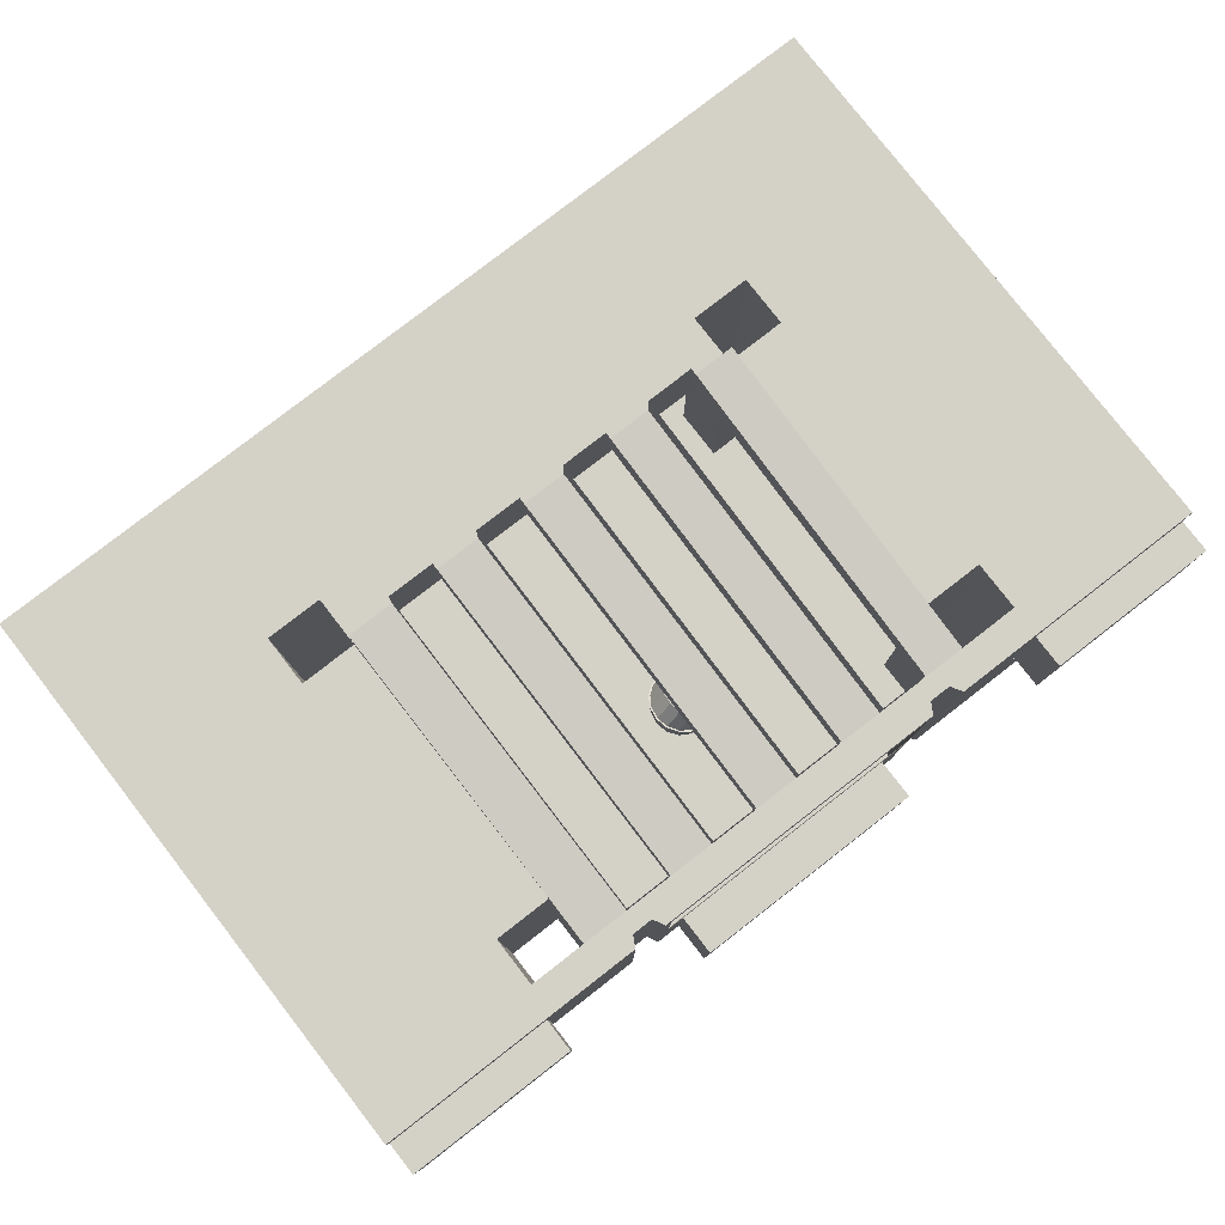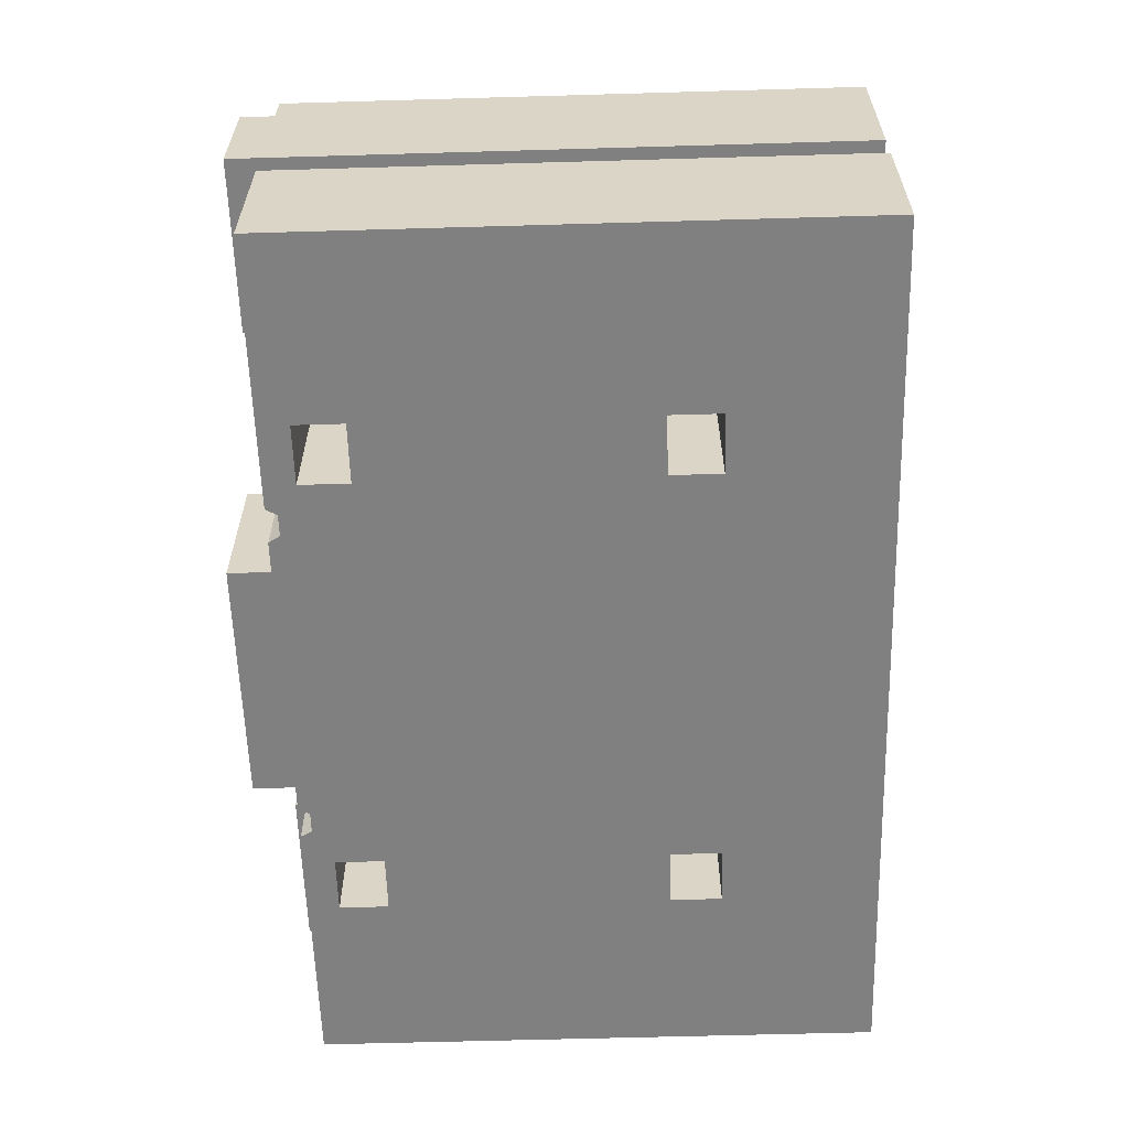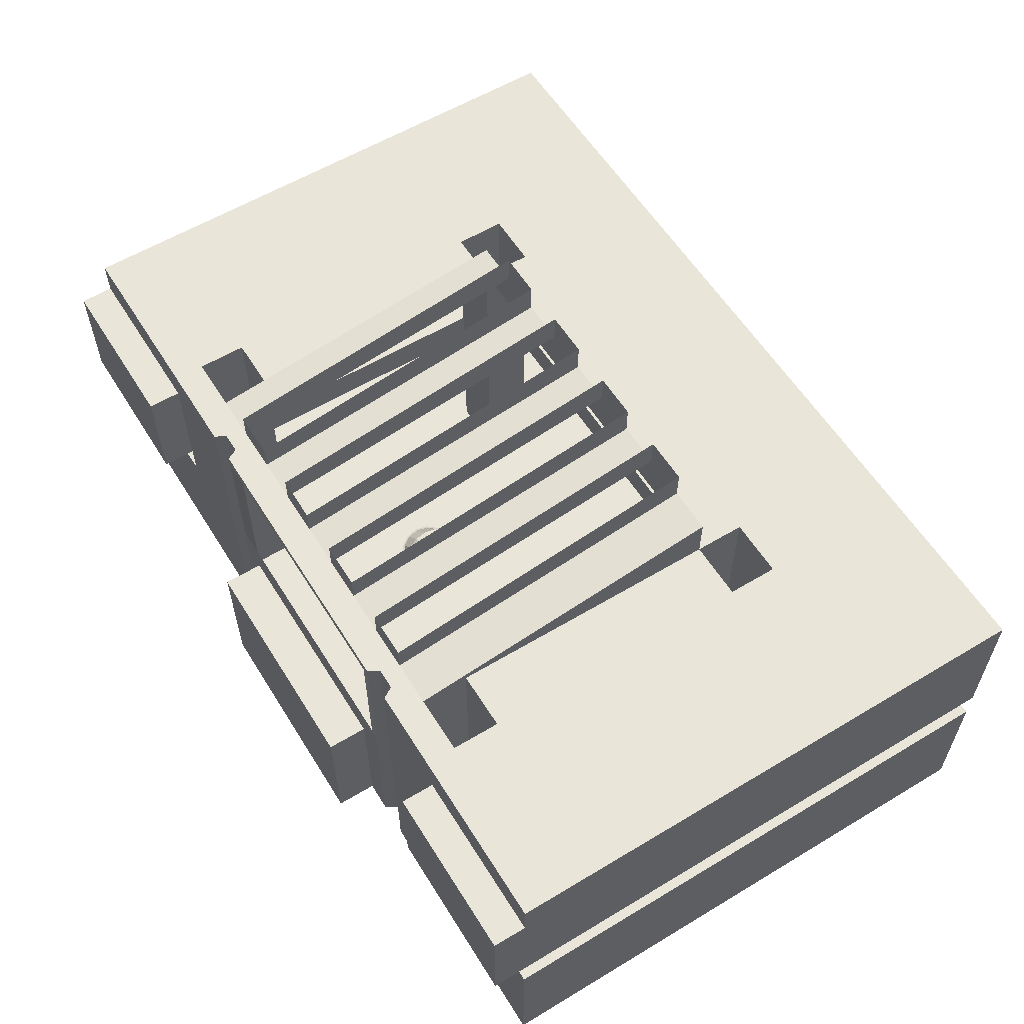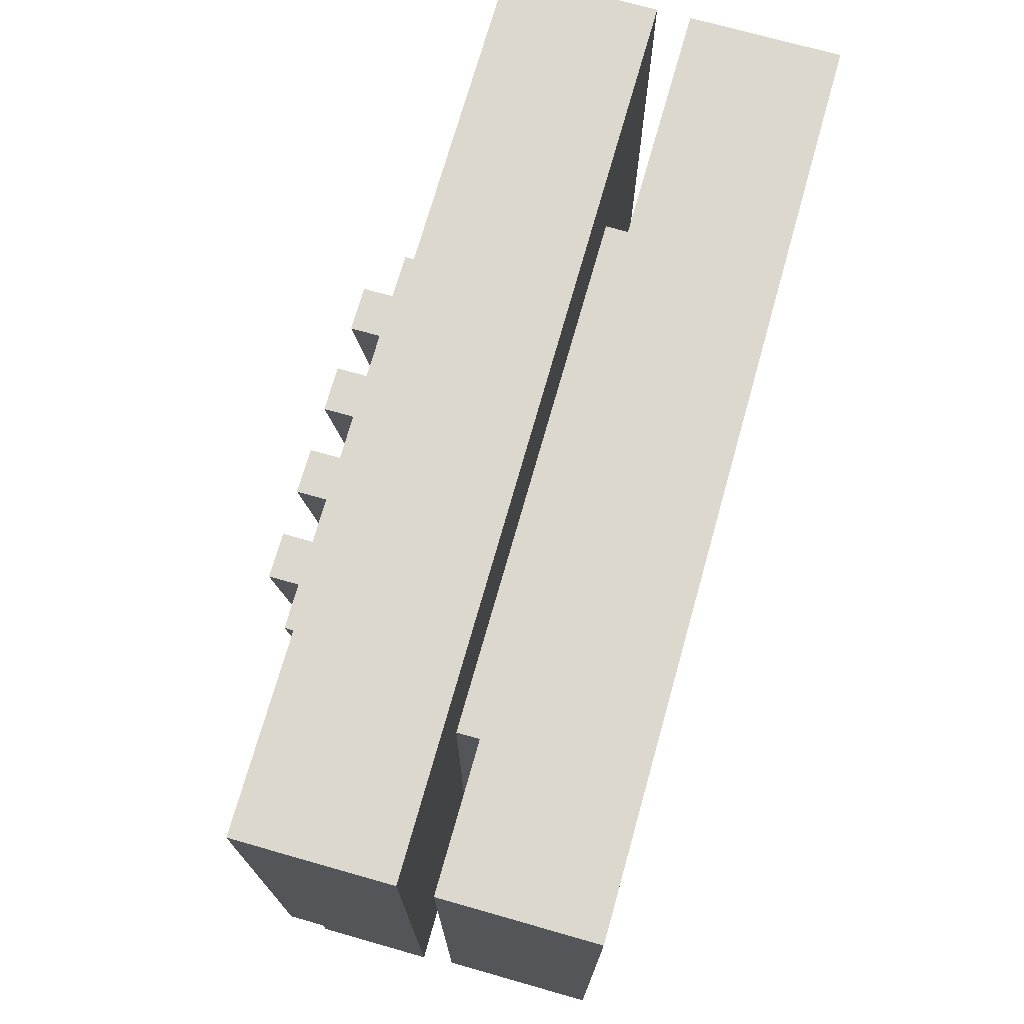
<metadata>
{"format":"obj","ext":"obj","renderer":"f3d","projection":"perspective","resolution":1024,"background":"white","views":[{"elev":79.8,"azim":-37.8,"up":"+Z"},{"elev":-60.0,"azim":91.7,"up":"+Z"},{"elev":58.5,"azim":58.2,"up":"+Z"},{"elev":72.3,"azim":105.8,"up":"+Y"}]}
</metadata>
<code>
o interior_interior.001
v 10.75 9.828 -0.002537
v 10.75 -3.791 -0.002537
v -10.74 -3.791 -0.002537
v -10.74 9.828 -0.002537
v 10.75 9.828 8.169
v 10.75 -3.791 8.169
v -10.74 -3.791 8.169
v -10.74 9.828 8.169
v 10.75 9.828 3.645
v 10.75 9.828 4.458
v 10.75 -3.791 3.645
v 10.75 -4.6 4.458
v -10.74 -3.791 3.645
v -10.74 -4.6 4.458
v -10.74 9.828 3.645
v -10.74 9.828 4.458
v 6.616 6.286 3.645
v -6.627 6.286 3.645
v 6.616 6.286 4.458
v -6.627 6.286 4.458
v -6.627 -3.791 4.458
v -6.627 -3.791 3.645
v 6.616 -3.791 4.458
v 6.616 -3.791 3.645
v 10.75 -3.791 7.272
v -10.74 -3.791 7.272
v -4.293 -3.791 8.169
v -6.627 -3.791 7.272
v 6.616 -3.791 7.272
v -10.74 -4.6 7.272
v -6.627 -4.6 7.272
v 10.75 -4.6 7.272
v 6.616 -4.6 7.272
v 6.616 -4.6 4.458
v -6.627 -4.6 4.458
v -6.433 -3.054 8.169
v -6.433 -1.876 8.169
v -6.433 4.874 8.169
v -6.433 6.095 8.169
v 6.442 -3.054 8.169
v 6.442 -1.876 8.169
v 6.442 4.874 8.169
v 6.442 6.095 8.169
v 4.454 -3.791 8.169
v -5.074 6.095 8.169
v 5.02 6.095 8.169
v -5.074 4.874 8.169
v 5.02 4.874 8.169
v -5.074 -1.876 8.169
v 5.02 -1.876 8.169
v -5.074 -3.054 8.169
v 5.02 -3.054 8.169
v 6.442 6.095 -0.002537
v 5.02 6.095 -0.002537
v -5.074 6.095 -0.002537
v -6.433 6.095 -0.002537
v 6.442 4.874 -0.002537
v 5.02 4.874 -0.002537
v -5.074 4.874 -0.002537
v -6.433 4.874 -0.002537
v 6.442 -1.876 -0.002537
v 5.02 -1.876 -0.002537
v -5.074 -1.876 -0.002537
v -6.433 -1.876 -0.002537
v 6.442 -3.054 -0.002537
v 5.02 -3.054 -0.002537
v -5.074 -3.054 -0.002537
v -6.433 -3.054 -0.002537
v 2.889 -3.791 -0.002537
v -2.88 -3.791 -0.002537
v -2.88 -3.791 3.645
v 2.889 -3.791 3.645
v -2.88 -4.778 3.645
v -2.88 -4.778 -0.002537
v 2.889 -4.778 3.645
v 2.889 -4.778 -0.002537
v -3.505 -3.791 4.458
v 3.624 -3.791 4.458
v -3.505 -3.791 8.169
v 3.624 -3.791 8.169
v 4.454 -3.791 -0.002537
v 3.624 -3.791 -0.002537
v -4.293 -3.791 -0.002537
v -3.505 -3.791 -0.002537
v -3.647 -3.519 -0.002536
v -4.151 -3.519 -0.002536
v -3.647 -3.519 8.169
v -4.151 -3.519 8.169
v 4.291 -3.519 -0.002536
v 3.787 -3.519 -0.002536
v 3.787 -3.519 8.169
v 4.291 -3.519 8.169
v 3.898 4.874 10
v 2.777 4.874 10
v 1.655 4.874 10
v 0.5338 4.874 10
v -0.5878 4.874 10
v -1.709 4.874 10
v -2.831 4.874 10
v -3.952 4.874 10
v 5.02 4.874 9.254
v -5.074 4.874 9.254
v -3.952 4.874 9.254
v -2.831 4.874 9.254
v -1.709 4.874 9.254
v -0.5878 4.874 9.254
v 0.5338 4.874 9.254
v 1.655 4.874 9.254
v 2.777 4.874 9.254
v 3.898 4.874 9.254
v -3.952 -3.054 8.169
v -2.831 -3.054 8.169
v -1.709 -3.054 8.169
v -0.5878 -3.054 8.169
v 0.5337 -3.054 8.169
v 1.655 -3.054 8.169
v 2.777 -3.054 8.169
v 3.898 -3.054 8.169
v 3.898 -3.054 8.826
v 2.777 -3.054 8.826
v 1.655 -3.054 8.826
v 0.5338 -3.054 8.826
v -0.5878 -3.054 8.826
v -1.709 -3.054 8.826
v -2.831 -3.054 8.826
v -3.952 -3.054 8.826
v 3.463 -3.808 4.603
v 3.463 -3.808 8.024
v -3.344 -3.808 4.603
v -3.344 -3.808 8.024
v 6.771 6.432 4.975
v 6.771 -4.563 4.975
v 6.662 -4.563 4.975
v 6.771 6.432 5.26
v 6.771 -4.563 5.26
v 6.662 -4.563 5.26
v 6.662 6.323 4.975
v 6.662 6.323 5.26
v -6.803 6.432 4.975
v -6.803 6.432 5.26
v -6.694 6.323 5.26
v -6.694 6.323 4.975
v -6.694 -4.563 5.26
v -6.694 -4.563 4.975
v -6.803 -4.563 4.975
v -6.803 -4.563 5.26
f 23 34 12
f 14 35 21
f 27 7 36
f 36 7 37
f 38 8 39
f 43 5 42
f 41 6 40
f 39 8 45
f 46 5 43
f 53 1 54
f 55 4 56
f 1 53 57
f 60 56 4
f 2 61 65
f 68 64 3
f 68 3 67
f 22 21 83
f 47 105 104
f 47 106 105
f 48 108 107
f 48 109 108
f 113 114 79
f 70 85 84
f 66 90 89
f 67 86 85
f 51 111 88
f 70 69 85
f 114 115 79
f 115 80 79
f 48 107 106
f 48 106 47
f 80 91 78
f 77 87 79
f 6 52 40
f 65 81 2
f 81 23 24
f 140 139 145
f 140 145 146
f 141 140 146
f 141 146 143
f 139 142 145
f 142 144 145
f 142 141 143
f 142 143 144
f 131 139 140
f 131 140 134
f 139 131 137
f 139 137 142
f 134 140 138
f 140 141 138
f 138 141 142
f 138 142 137
f 136 138 137
f 136 137 133
f 132 131 134
f 132 134 135
f 138 136 135
f 138 135 134
f 131 132 137
f 132 133 137
f 118 91 80
f 118 80 117
f 83 27 86
f 27 88 86
f 83 21 27
f 21 28 27
f 8 5 46
f 8 46 45
f 8 16 10
f 8 10 5
f 81 89 44
f 89 92 44
f 29 23 44
f 23 81 44
f 16 14 20
f 14 21 20
f 15 18 13
f 18 22 13
f 10 19 12
f 19 23 12
f 9 11 17
f 11 24 17
f 17 19 20
f 17 20 18
f 21 22 18
f 21 18 20
f 17 24 19
f 24 23 19
f 44 6 29
f 6 25 29
f 26 7 28
f 7 27 28
f 26 28 31
f 26 31 30
f 29 25 32
f 29 32 33
f 23 29 34
f 29 33 34
f 28 21 35
f 28 35 31
f 14 30 35
f 30 31 35
f 12 34 32
f 34 33 32
f 9 17 15
f 17 18 15
f 10 16 19
f 16 20 19
f 1 2 9
f 2 11 9
f 3 4 15
f 3 15 13
f 37 7 38
f 7 8 38
f 41 42 6
f 42 5 6
f 49 37 47
f 37 38 47
f 41 50 48
f 41 48 42
f 88 27 51
f 27 36 51
f 4 1 9
f 4 9 15
f 1 4 54
f 4 55 54
f 59 58 54
f 59 54 55
f 1 57 2
f 57 61 2
f 61 57 62
f 57 58 62
f 63 62 59
f 62 58 59
f 63 59 64
f 59 60 64
f 64 60 3
f 60 4 3
f 67 66 62
f 67 62 63
f 52 50 62
f 52 62 66
f 49 51 67
f 49 67 63
f 48 46 58
f 46 54 58
f 45 47 59
f 45 59 55
f 40 52 66
f 40 66 65
f 51 36 68
f 51 68 67
f 50 41 61
f 50 61 62
f 37 49 63
f 37 63 64
f 42 48 57
f 48 58 57
f 47 38 60
f 47 60 59
f 46 43 53
f 46 53 54
f 39 45 55
f 39 55 56
f 43 42 57
f 43 57 53
f 41 40 65
f 41 65 61
f 38 39 60
f 39 56 60
f 36 37 64
f 36 64 68
f 70 71 74
f 71 73 74
f 72 69 76
f 72 76 75
f 71 72 75
f 71 75 73
f 70 74 76
f 70 76 69
f 73 75 76
f 73 76 74
f 78 72 77
f 72 71 77
f 85 86 87
f 86 88 87
f 89 90 91
f 89 91 92
f 47 45 48
f 45 46 48
f 99 100 103
f 99 103 104
f 97 98 105
f 97 105 106
f 95 96 107
f 95 107 108
f 93 94 109
f 93 109 110
f 117 120 118
f 120 119 118
f 115 122 116
f 122 121 116
f 113 124 114
f 124 123 114
f 111 126 112
f 126 125 112
f 101 52 110
f 52 118 110
f 109 117 116
f 109 116 108
f 107 115 114
f 107 114 106
f 105 113 104
f 113 112 104
f 103 111 102
f 111 51 102
f 93 110 119
f 110 118 119
f 94 120 109
f 120 117 109
f 95 108 121
f 108 116 121
f 96 122 107
f 122 115 107
f 97 106 123
f 106 114 123
f 98 124 105
f 124 113 105
f 99 104 125
f 104 112 125
f 100 126 103
f 126 111 103
f 80 78 127
f 80 127 128
f 77 79 130
f 77 130 129
f 79 80 130
f 80 128 130
f 78 77 129
f 78 129 127
f 67 85 66
f 85 90 66
f 91 118 92
f 118 52 92
f 112 87 111
f 87 88 111
f 102 47 103
f 47 104 103
f 109 48 110
f 48 101 110
f 7 26 8
f 26 16 8
f 6 5 25
f 5 10 25
f 84 85 77
f 85 87 77
f 82 78 90
f 78 91 90
f 82 90 69
f 90 85 69
f 52 101 50
f 101 48 50
f 51 49 102
f 49 47 102
f 113 79 112
f 79 87 112
f 117 80 116
f 80 115 116
f 3 83 67
f 83 86 67
f 70 84 71
f 84 77 71
f 89 81 66
f 81 65 66
f 69 72 82
f 72 78 82
f 92 52 44
f 52 6 44
f 30 14 26
f 14 16 26
f 32 25 12
f 25 10 12
f 13 22 3
f 22 83 3
f 11 2 24
f 2 81 24
o player
v 0.255 0.6717 4.852
v 0.2549 0.6865 5.064
v 0.4834 0.544 5.165
v 0.4836 0.5167 4.773
v 0.09876 0.6912 5.213
v 0.1949 0.5527 5.44
v -0.1219 0.6831 5.212
v -0.2129 0.5377 5.439
v -0.2779 0.6669 5.062
v -0.5011 0.5079 5.161
v -0.2778 0.6522 4.85
v -0.5009 0.4806 4.769
v -0.1216 0.6475 4.701
v -0.2124 0.4719 4.494
v 0.09907 0.6556 4.702
v 0.1954 0.4868 4.495
v 0.6383 0.3186 5.24
v 0.6386 0.283 4.729
v 0.2613 0.33 5.601
v -0.2715 0.3105 5.599
v -0.648 0.2715 5.235
v -0.6477 0.2358 4.724
v -0.2708 0.2245 4.364
v 0.262 0.244 4.366
v 0.696 0.04481 5.28
v 0.6963 0.006228 4.726
v 0.288 0.05714 5.669
v -0.2887 0.036 5.667
v -0.6963 -0.006228 5.274
v -0.696 -0.04481 4.72
v -0.288 -0.05714 4.331
v 0.2887 -0.036 4.333
v 0.6477 -0.2358 5.276
v 0.648 -0.2715 4.765
v 0.2708 -0.2245 5.636
v -0.262 -0.244 5.634
v -0.6386 -0.283 5.271
v -0.6383 -0.3186 4.76
v -0.2613 -0.33 4.399
v 0.2715 -0.3105 4.401
v 0.5009 -0.4806 5.231
v 0.5011 -0.5079 4.839
v 0.2124 -0.4719 5.506
v -0.1954 -0.4868 5.505
v -0.4836 -0.5167 5.227
v -0.4834 -0.544 4.835
v -0.1949 -0.5527 4.56
v 0.2129 -0.5377 4.561
v 0.2778 -0.6522 5.15
v 0.2779 -0.6669 4.938
v 0.1216 -0.6475 5.299
v -0.09907 -0.6556 5.298
v -0.255 -0.6717 5.148
v -0.2549 -0.6865 4.936
v -0.09876 -0.6912 4.787
v 0.1219 -0.6831 4.788
v -0.01237 0.7245 4.953
v 0.01237 -0.7245 5.047
v -0.2675 -0.7046 5.155
v 0.01298 -0.76 5.049
v 0.6698 0.2969 4.716
v 0.7304 0.006533 4.712
v 0.2915 -0.6996 4.935
v 0.2848 -0.3257 4.372
v 0.2234 -0.5641 4.54
v 0.2749 0.2559 4.335
v 0.3029 -0.03776 4.3
v 0.205 0.5107 4.471
v -0.2914 0.6841 4.843
v -0.01298 0.76 4.951
v 0.2675 0.7046 4.845
v -0.2044 -0.5798 4.538
v -0.1036 -0.7251 4.776
v -0.2234 0.5641 5.46
v -0.2848 0.3257 5.628
v 0.284 -0.2355 5.667
v 0.2228 -0.495 5.531
v 0.6795 -0.2474 5.29
v 0.5254 -0.5042 5.242
v 0.1039 0.6877 4.687
v -0.1279 0.7166 5.223
v 0.1279 -0.7166 4.777
v 0.6798 -0.2848 4.753
v -0.2915 0.6996 5.065
v -0.5257 0.5328 5.169
v -0.5073 -0.542 5.238
v -0.284 0.2355 4.333
v -0.3021 -0.05994 4.298
v -0.2228 0.495 4.469
v 0.5071 0.5706 5.173
v 0.6695 0.3343 5.252
v -0.5071 -0.5706 4.827
v -0.2674 -0.7201 4.933
v -0.6795 0.2474 4.71
v -0.7301 -0.047 4.707
v 0.1276 -0.6792 5.314
v -0.6698 -0.2969 5.284
v 0.5257 -0.5328 4.831
v -0.6798 0.2848 5.247
v -0.7304 -0.006533 5.288
v 0.2914 -0.6841 5.157
v 0.2674 0.7201 5.067
v -0.3029 0.03776 5.7
v -0.2749 -0.2559 5.665
v 0.5073 0.542 4.762
v -0.205 -0.5107 5.529
v -0.1039 -0.6877 5.313
v -0.2741 -0.3462 4.37
v 0.7301 0.047 5.293
v -0.6695 -0.3343 4.748
v 0.3021 0.05994 5.702
v 0.2044 0.5798 5.462
v 0.2741 0.3462 5.63
v 0.1036 0.7251 5.224
v -0.1276 0.6792 4.686
v -0.5254 0.5042 4.758
f 151 148 203
f 155 153 203
f 159 157 203
f 147 161 203
f 195 197 204
f 198 199 204
f 200 201 204
f 202 196 204
f 219 228 206
f 205 239 206
f 242 253 206
f 209 247 206
f 226 261 216
f 215 230 216
f 227 260 216
f 248 217 216
f 217 248 236
f 217 236 251
f 260 227 220
f 260 220 258
f 230 215 262
f 230 262 231
f 261 226 214
f 261 214 235
f 251 236 237
f 251 237 207
f 258 220 221
f 258 221 259
f 231 262 240
f 231 240 245
f 235 214 212
f 235 212 233
f 207 237 255
f 207 255 208
f 259 221 249
f 259 249 257
f 245 240 241
f 245 241 246
f 233 212 213
f 233 213 234
f 208 255 224
f 208 224 229
f 257 249 250
f 257 250 222
f 246 241 256
f 246 256 243
f 234 213 210
f 234 210 254
f 229 224 225
f 229 225 244
f 222 250 252
f 222 252 223
f 243 256 238
f 243 238 232
f 254 210 211
f 254 211 218
f 244 225 247
f 244 247 209
f 223 252 253
f 223 253 242
f 232 238 239
f 232 239 205
f 218 211 228
f 218 228 219
f 178 186 210
f 178 210 213
f 158 168 240
f 158 240 262
f 160 159 261
f 160 261 235
f 171 179 224
f 171 224 255
f 161 162 214
f 161 214 226
f 173 165 259
f 173 259 257
f 184 192 238
f 184 238 256
f 152 151 260
f 152 260 258
f 185 177 234
f 185 234 254
f 200 204 206
f 200 206 239
f 157 158 262
f 157 262 215
f 159 203 216
f 159 216 261
f 151 203 216
f 151 216 260
f 165 152 258
f 165 258 259
f 181 173 257
f 181 257 222
f 166 174 249
f 166 249 221
f 167 156 231
f 167 231 245
f 176 184 256
f 176 256 241
f 163 171 255
f 163 255 237
f 193 185 254
f 193 254 218
f 198 204 206
f 198 206 253
f 155 203 216
f 155 216 230
f 183 175 246
f 183 246 243
f 148 149 236
f 148 236 248
f 150 147 217
f 150 217 251
f 190 198 253
f 190 253 252
f 188 180 229
f 188 229 244
f 182 190 252
f 182 252 250
f 203 153 227
f 203 227 216
f 187 195 247
f 187 247 225
f 164 150 251
f 164 251 207
f 174 182 250
f 174 250 249
f 202 204 206
f 202 206 228
f 203 148 248
f 203 248 216
f 195 204 206
f 195 206 247
f 175 167 245
f 175 245 246
f 197 189 223
f 197 223 242
f 196 188 244
f 196 244 209
f 191 183 243
f 191 243 232
f 204 197 242
f 204 242 206
f 168 176 241
f 168 241 240
f 192 200 239
f 192 239 238
f 149 163 237
f 149 237 236
f 169 160 235
f 169 235 233
f 177 169 233
f 177 233 234
f 199 191 232
f 199 232 205
f 156 155 230
f 156 230 231
f 180 172 208
f 180 208 229
f 194 202 228
f 194 228 211
f 153 154 220
f 153 220 227
f 203 161 226
f 203 226 216
f 204 201 219
f 204 219 206
f 179 187 225
f 179 225 224
f 189 181 222
f 189 222 223
f 154 166 221
f 154 221 220
f 201 193 218
f 201 218 219
f 147 203 216
f 147 216 217
f 203 157 215
f 203 215 216
f 162 170 212
f 162 212 214
f 170 178 213
f 170 213 212
f 186 194 211
f 186 211 210
f 204 196 209
f 204 209 206
f 172 164 207
f 172 207 208
f 204 199 205
f 204 205 206
f 194 188 196
f 194 196 202
f 192 193 201
f 192 201 200
f 190 191 199
f 190 199 198
f 187 189 197
f 187 197 195
f 186 180 188
f 186 188 194
f 184 185 193
f 184 193 192
f 182 183 191
f 182 191 190
f 179 181 189
f 179 189 187
f 178 172 180
f 178 180 186
f 176 177 185
f 176 185 184
f 174 175 182
f 175 183 182
f 171 173 181
f 171 181 179
f 170 164 172
f 170 172 178
f 168 169 177
f 168 177 176
f 166 167 175
f 166 175 174
f 163 165 173
f 163 173 171
f 162 150 164
f 162 164 170
f 158 160 169
f 158 169 168
f 154 156 166
f 156 167 166
f 149 152 165
f 149 165 163
f 161 147 150
f 161 150 162
f 157 159 160
f 157 160 158
f 153 155 156
f 153 156 154
f 148 151 152
f 148 152 149

</code>
